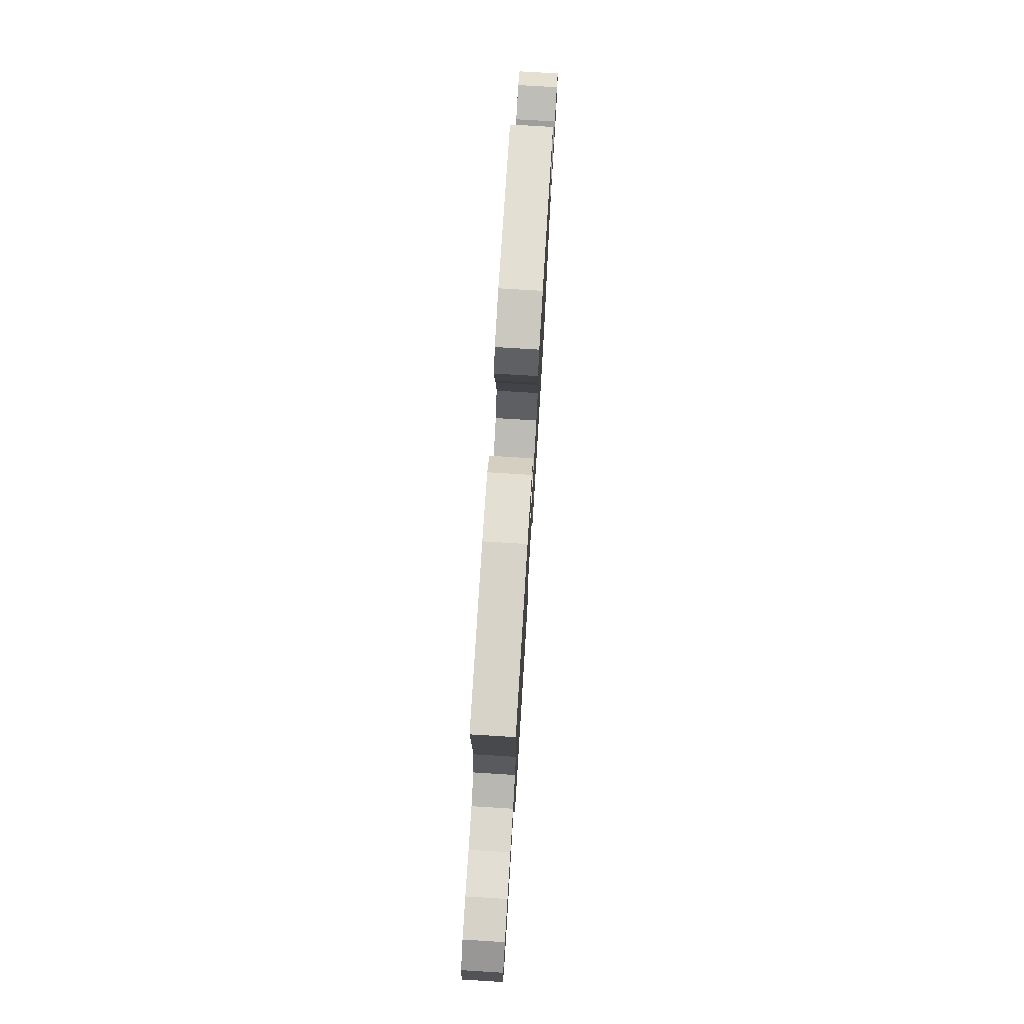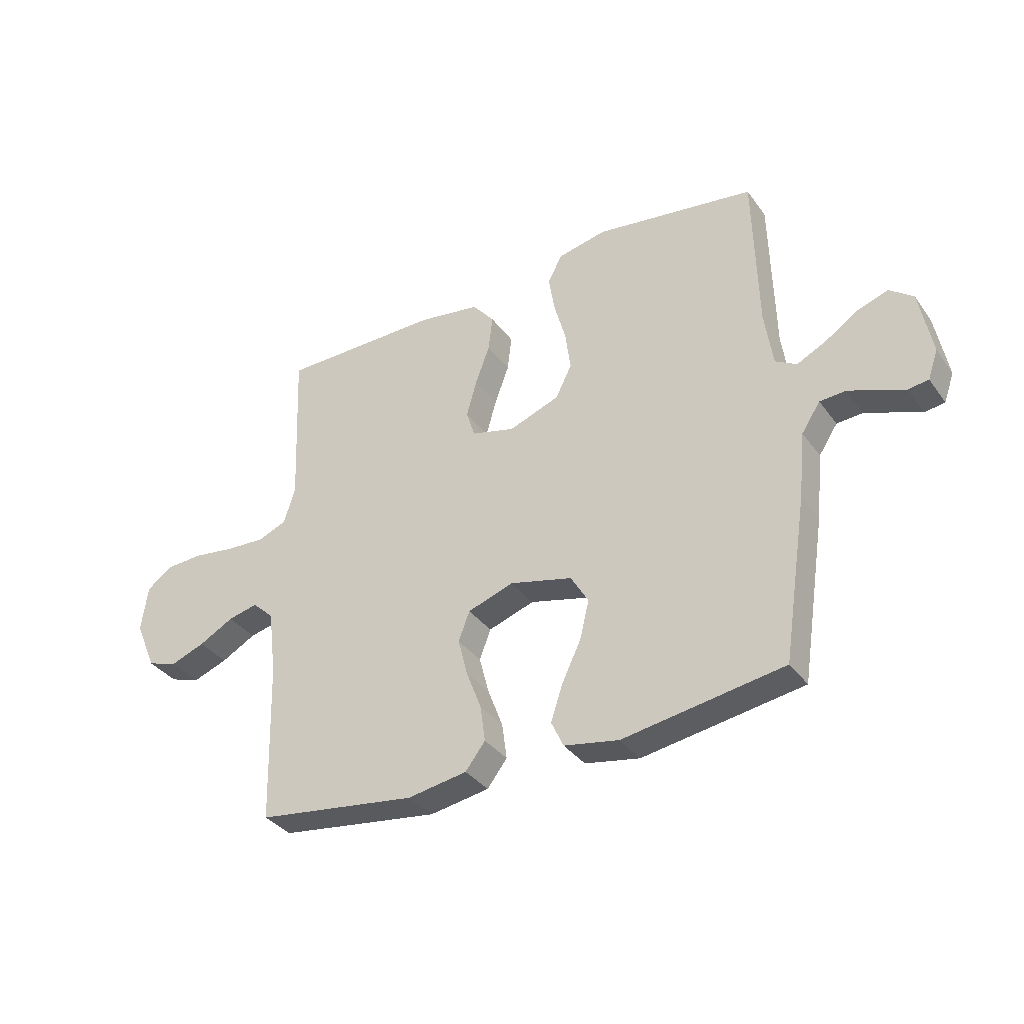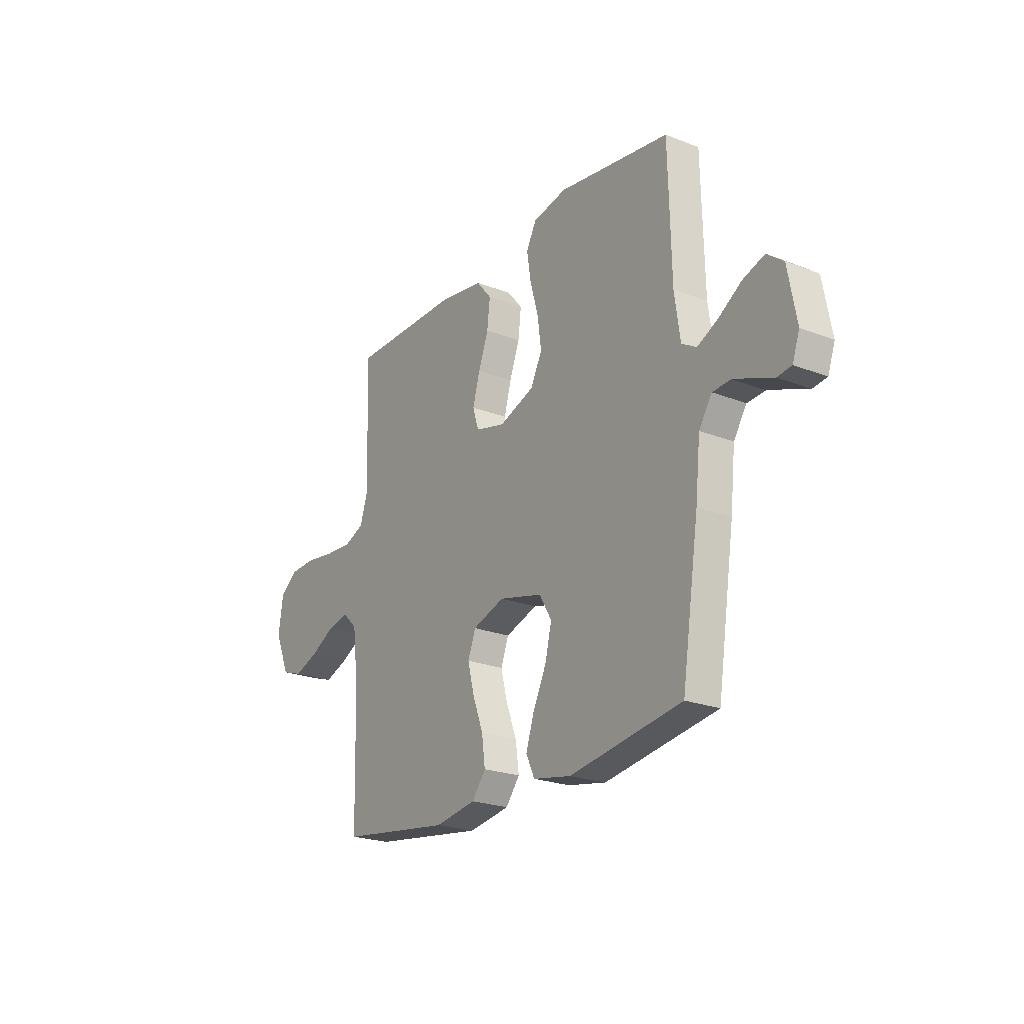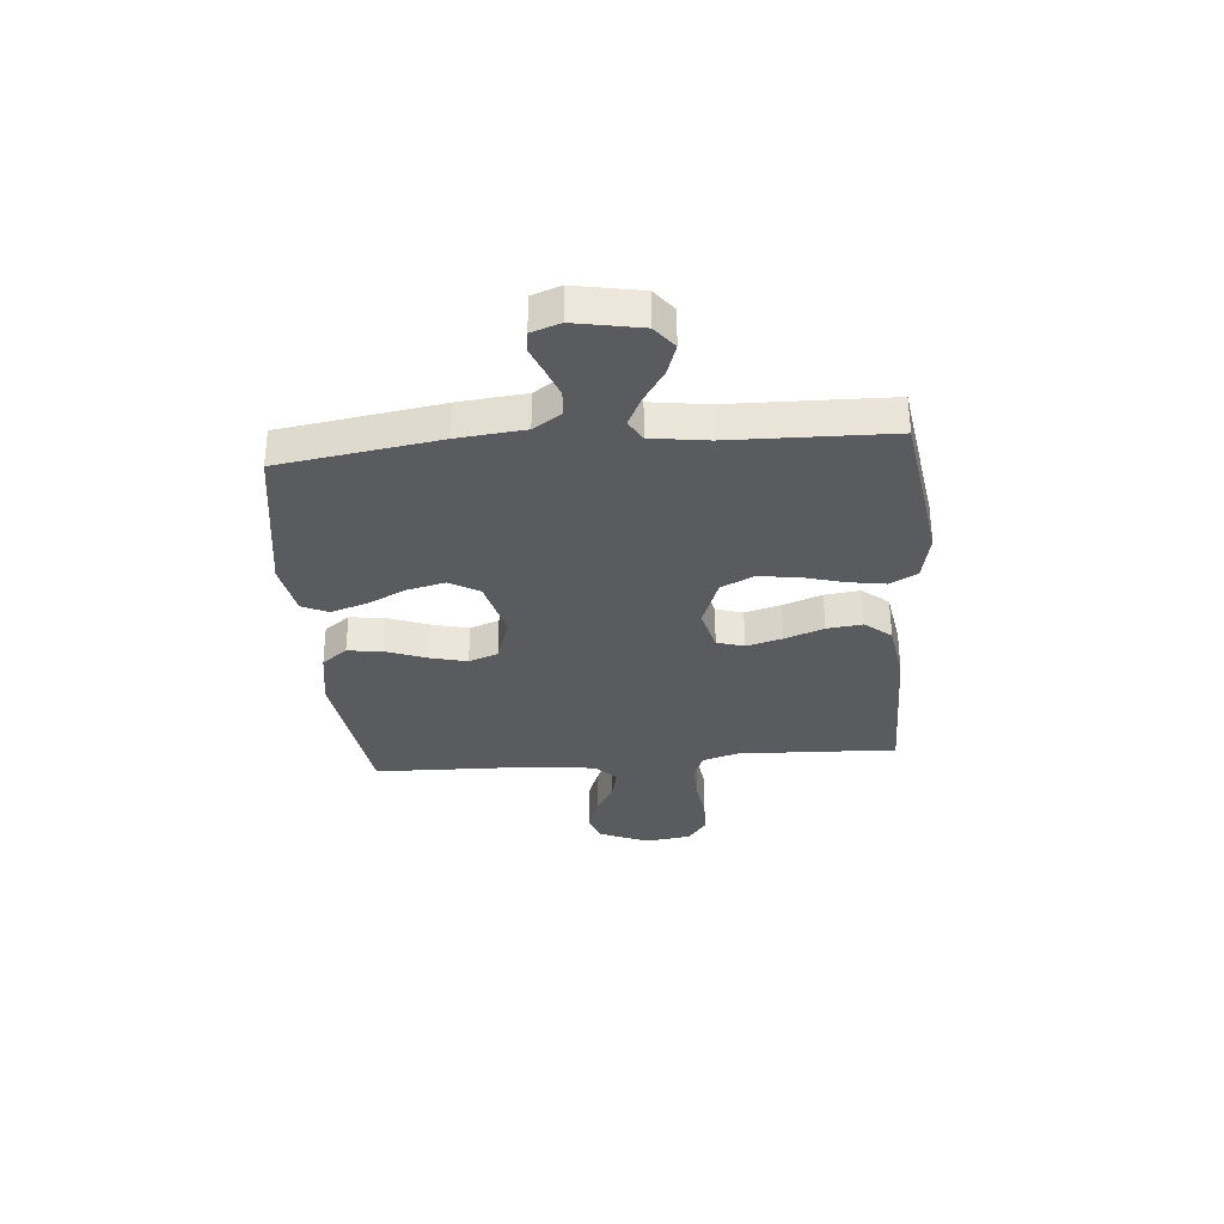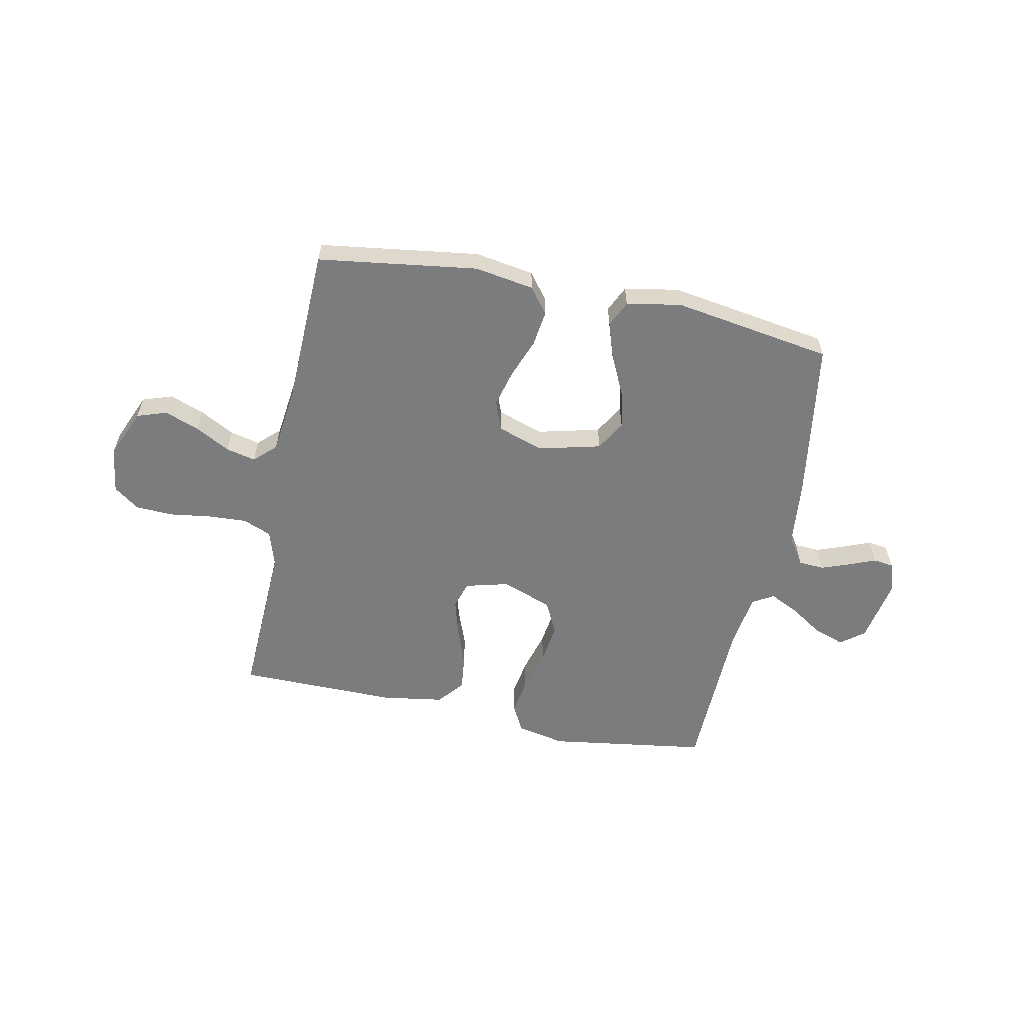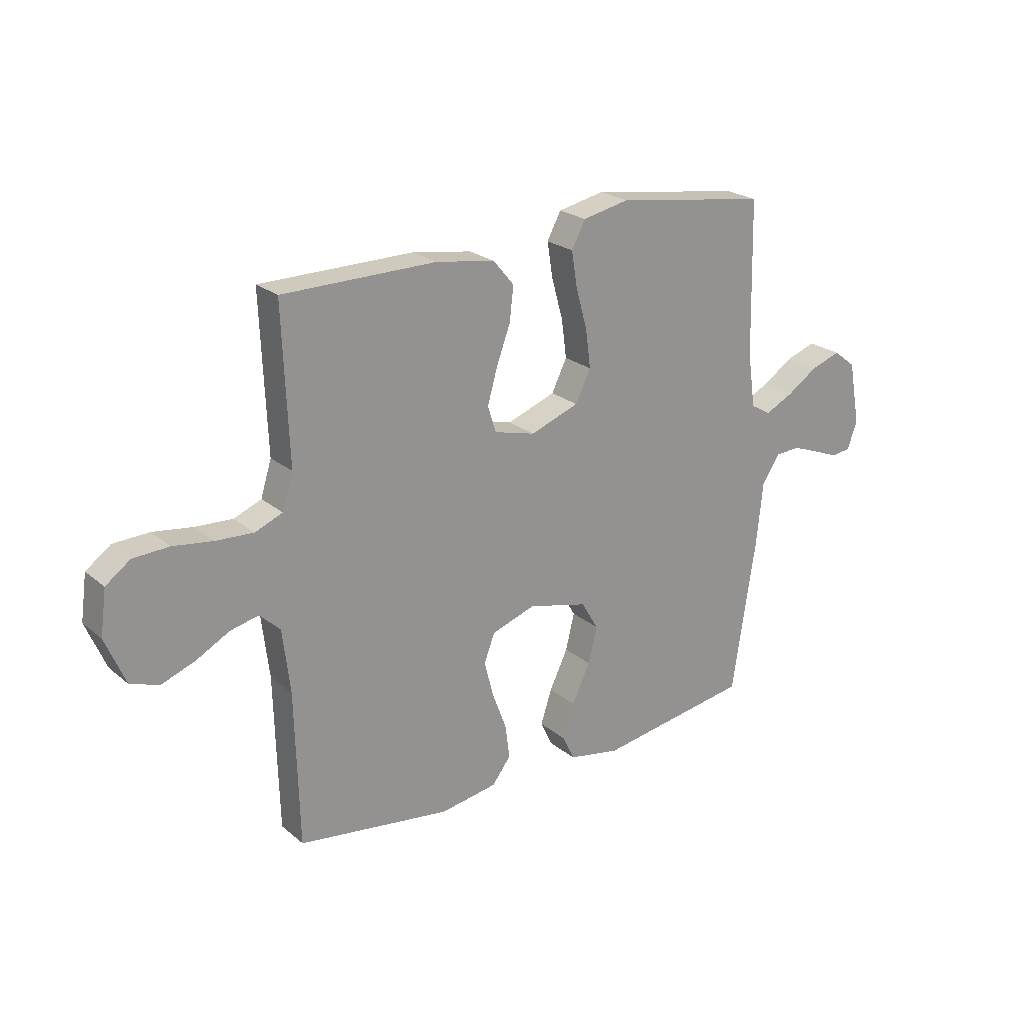
<metadata>
{"format":"obj","ext":"obj","renderer":"f3d","projection":"perspective","resolution":1024,"background":"white","views":[{"elev":75.5,"azim":93.5,"up":"+Z"},{"elev":-35.2,"azim":-149.0,"up":"+Z"},{"elev":-22.8,"azim":-123.7,"up":"+Z"},{"elev":-32.5,"azim":-85.1,"up":"+Y"},{"elev":-58.7,"azim":168.4,"up":"+Y"},{"elev":23.0,"azim":143.9,"up":"+Z"}]}
</metadata>
<code>
v 0.5 0.07 0.5
v 0.488 0.07 0.2
v 0.509 0.07 0.132
v 0.563 0.07 0.11
v 0.636 0.07 0.114
v 0.714 0.07 0.125
v 0.784 0.07 0.122
v 0.832 0.07 0.087
v 0.844 0.07 0
v 0.805 0.07 -0.092
v 0.749 0.07 -0.111
v 0.684 0.07 -0.087
v 0.619 0.07 -0.052
v 0.563 0.07 -0.039
v 0.523 0.07 -0.077
v 0.508 0.07 -0.2
v 0.5 0.07 -0.5
v 0.2 0.07 -0.542
v 0.089 0.07 -0.524
v 0.052 0.07 -0.476
v 0.061 0.07 -0.409
v 0.089 0.07 -0.335
v 0.107 0.07 -0.265
v 0.086 0.07 -0.21
v 0 0.07 -0.181
v -0.117 0.07 -0.21
v -0.15 0.07 -0.266
v -0.133 0.07 -0.337
v -0.097 0.07 -0.412
v -0.075 0.07 -0.479
v -0.098 0.07 -0.528
v -0.2 0.07 -0.547
v -0.5 0.07 -0.5
v -0.546 0.07 -0.2
v -0.559 0.07 -0.075
v -0.594 0.07 -0.022
v -0.642 0.07 -0.019
v -0.696 0.07 -0.039
v -0.746 0.07 -0.059
v -0.784 0.07 -0.054
v -0.803 0.07 0
v -0.78 0.07 0.124
v -0.736 0.07 0.158
v -0.678 0.07 0.138
v -0.617 0.07 0.098
v -0.562 0.07 0.071
v -0.522 0.07 0.094
v -0.507 0.07 0.2
v -0.5 0.07 0.5
v -0.2 0.07 0.544
v -0.109 0.07 0.525
v -0.082 0.07 0.474
v -0.093 0.07 0.405
v -0.115 0.07 0.326
v -0.125 0.07 0.251
v -0.095 0.07 0.19
v 0 0.07 0.155
v 0.081 0.07 0.176
v 0.097 0.07 0.227
v 0.078 0.07 0.295
v 0.051 0.07 0.368
v 0.043 0.07 0.435
v 0.084 0.07 0.484
v 0.2 0.07 0.502
v 0.5 0 0.5
v 0.488 0 0.2
v 0.509 0 0.132
v 0.563 0 0.11
v 0.636 0 0.114
v 0.714 0 0.125
v 0.784 0 0.122
v 0.832 0 0.087
v 0.844 0 0
v 0.805 0 -0.092
v 0.749 0 -0.111
v 0.684 0 -0.087
v 0.619 0 -0.052
v 0.563 0 -0.039
v 0.523 0 -0.077
v 0.508 0 -0.2
v 0.5 0 -0.5
v 0.2 0 -0.542
v 0.089 0 -0.524
v 0.052 0 -0.476
v 0.061 0 -0.409
v 0.089 0 -0.335
v 0.107 0 -0.265
v 0.086 0 -0.21
v 0 0 -0.181
v -0.117 0 -0.21
v -0.15 0 -0.266
v -0.133 0 -0.337
v -0.097 0 -0.412
v -0.075 0 -0.479
v -0.098 0 -0.528
v -0.2 0 -0.547
v -0.5 0 -0.5
v -0.546 0 -0.2
v -0.559 0 -0.075
v -0.594 0 -0.022
v -0.642 0 -0.019
v -0.696 0 -0.039
v -0.746 0 -0.059
v -0.784 0 -0.054
v -0.803 0 0
v -0.78 0 0.124
v -0.736 0 0.158
v -0.678 0 0.138
v -0.617 0 0.098
v -0.562 0 0.071
v -0.522 0 0.094
v -0.507 0 0.2
v -0.5 0 0.5
v -0.2 0 0.544
v -0.109 0 0.525
v -0.082 0 0.474
v -0.093 0 0.405
v -0.115 0 0.326
v -0.125 0 0.251
v -0.095 0 0.19
v 0 0 0.155
v 0.081 0 0.176
v 0.097 0 0.227
v 0.078 0 0.295
v 0.051 0 0.368
v 0.043 0 0.435
v 0.084 0 0.484
v 0.2 0 0.502
f 63 64 1 2
f 60 61 62 63
f 59 60 63 2
f 58 59 2 3
f 57 58 3 4
f 51 52 53 54
f 51 54 55
f 48 49 50 51
f 47 48 51 55
f 46 47 55 56
f 42 43 44 45
f 42 45 46
f 41 42 46
f 38 39 40 41
f 37 38 41 46
f 36 37 46 56
f 32 33 34 35
f 28 29 30 31
f 27 28 31 32
f 19 20 21 22
f 19 22 23
f 16 17 18 19
f 15 16 19 23
f 14 15 23 24
f 10 11 12 13
f 10 13 14
f 9 10 14
f 8 9 14
f 5 6 7 8
f 4 5 8 14
f 57 4 14 24
f 27 32 35 36
f 26 27 36 56
f 25 26 56 57
f 24 25 57
f 66 65 128 127
f 127 126 125 124
f 66 127 124 123
f 67 66 123 122
f 68 67 122 121
f 118 117 116 115
f 119 118 115
f 115 114 113 112
f 119 115 112 111
f 120 119 111 110
f 109 108 107 106
f 110 109 106
f 110 106 105
f 105 104 103 102
f 110 105 102 101
f 120 110 101 100
f 99 98 97 96
f 95 94 93 92
f 96 95 92 91
f 86 85 84 83
f 87 86 83
f 83 82 81 80
f 87 83 80 79
f 88 87 79 78
f 77 76 75 74
f 78 77 74
f 78 74 73
f 78 73 72
f 72 71 70 69
f 78 72 69 68
f 88 78 68 121
f 100 99 96 91
f 120 100 91 90
f 121 120 90 89
f 121 89 88
f 1 65 66 2
f 2 66 67 3
f 3 67 68 4
f 4 68 69 5
f 5 69 70 6
f 6 70 71 7
f 7 71 72 8
f 8 72 73 9
f 9 73 74 10
f 10 74 75 11
f 11 75 76 12
f 12 76 77 13
f 13 77 78 14
f 14 78 79 15
f 15 79 80 16
f 16 80 81 17
f 17 81 82 18
f 18 82 83 19
f 19 83 84 20
f 20 84 85 21
f 21 85 86 22
f 22 86 87 23
f 23 87 88 24
f 24 88 89 25
f 25 89 90 26
f 26 90 91 27
f 27 91 92 28
f 28 92 93 29
f 29 93 94 30
f 30 94 95 31
f 31 95 96 32
f 32 96 97 33
f 33 97 98 34
f 34 98 99 35
f 35 99 100 36
f 36 100 101 37
f 37 101 102 38
f 38 102 103 39
f 39 103 104 40
f 40 104 105 41
f 41 105 106 42
f 42 106 107 43
f 43 107 108 44
f 44 108 109 45
f 45 109 110 46
f 46 110 111 47
f 47 111 112 48
f 48 112 113 49
f 49 113 114 50
f 50 114 115 51
f 51 115 116 52
f 52 116 117 53
f 53 117 118 54
f 54 118 119 55
f 55 119 120 56
f 56 120 121 57
f 57 121 122 58
f 58 122 123 59
f 59 123 124 60
f 60 124 125 61
f 61 125 126 62
f 62 126 127 63
f 63 127 128 64
f 64 128 65 1

</code>
